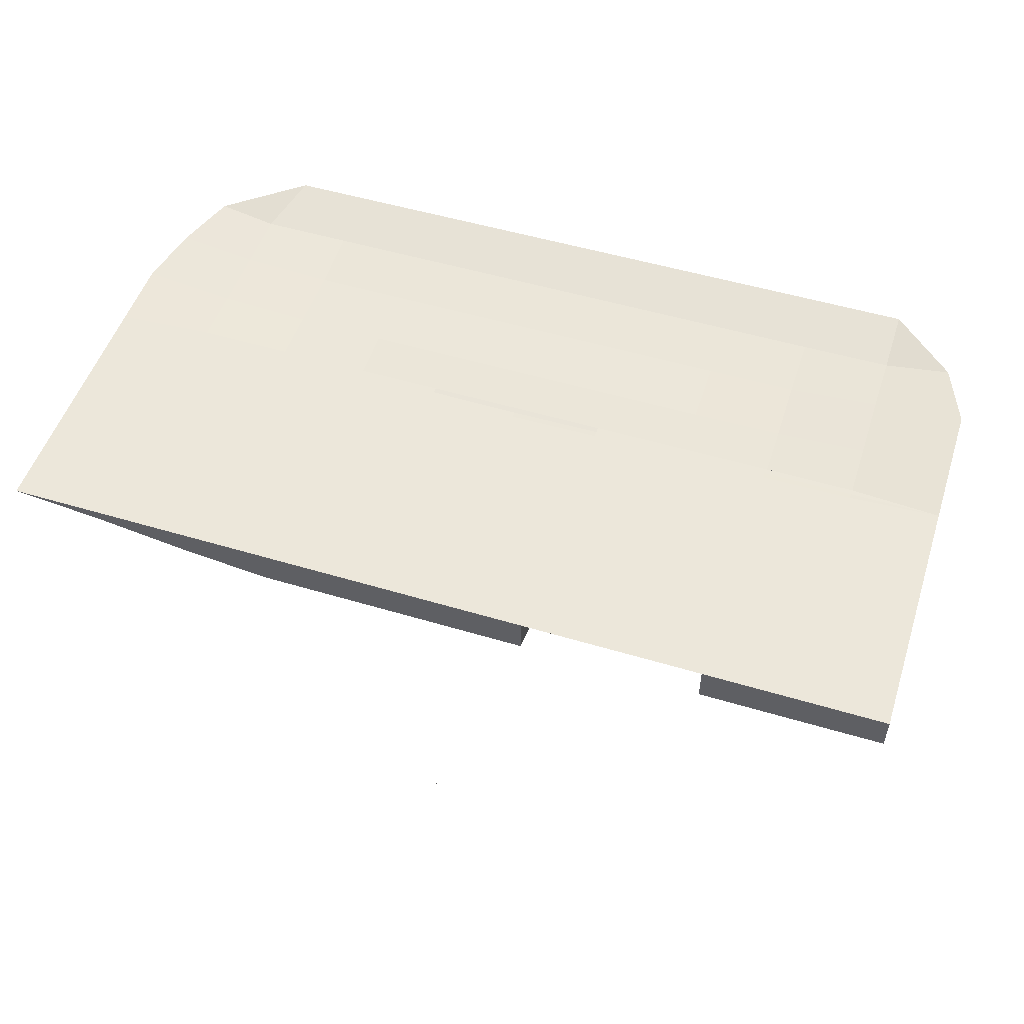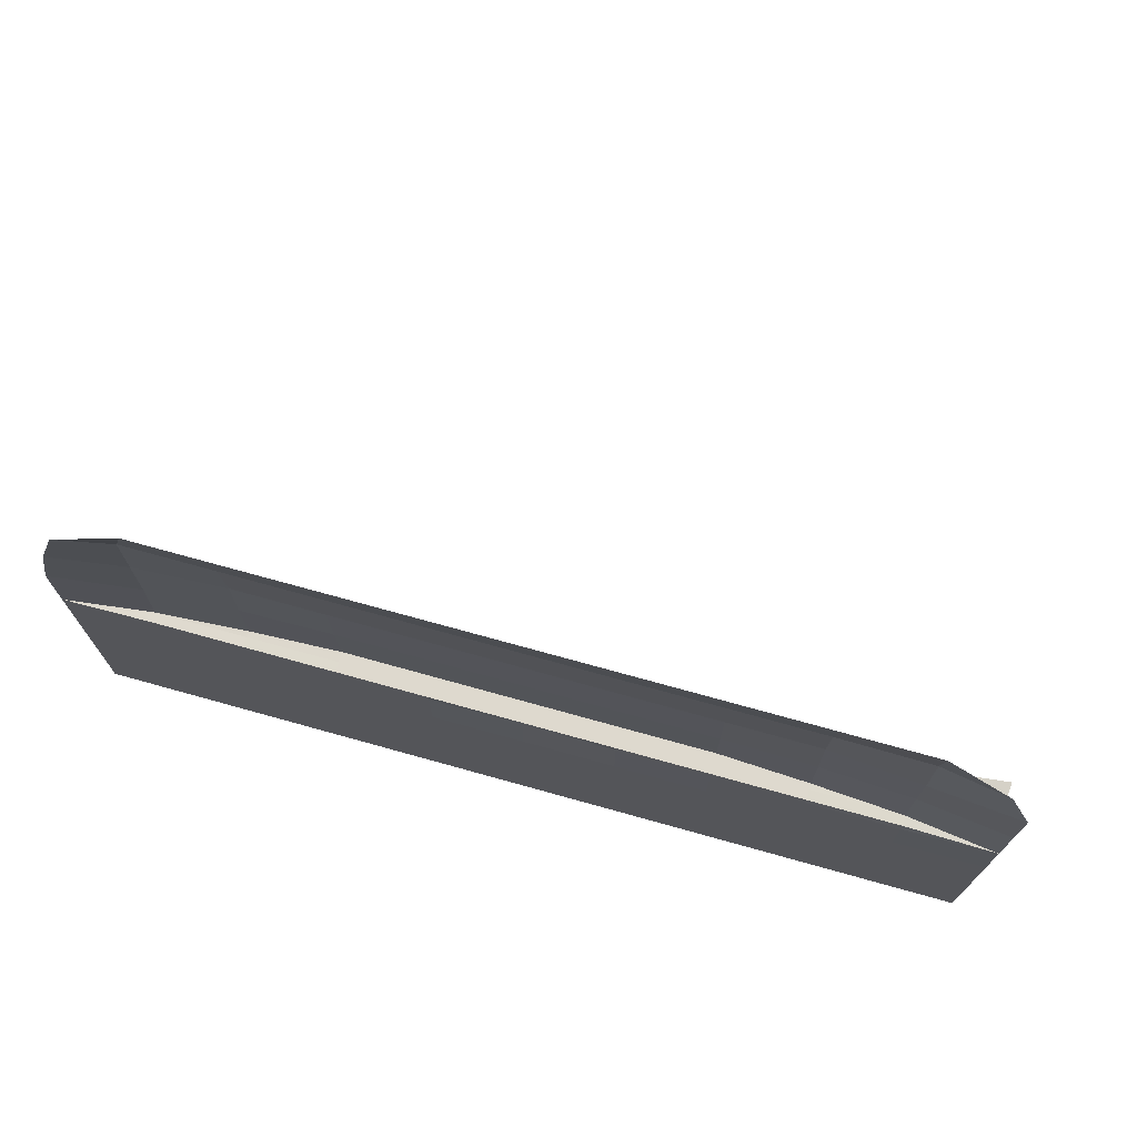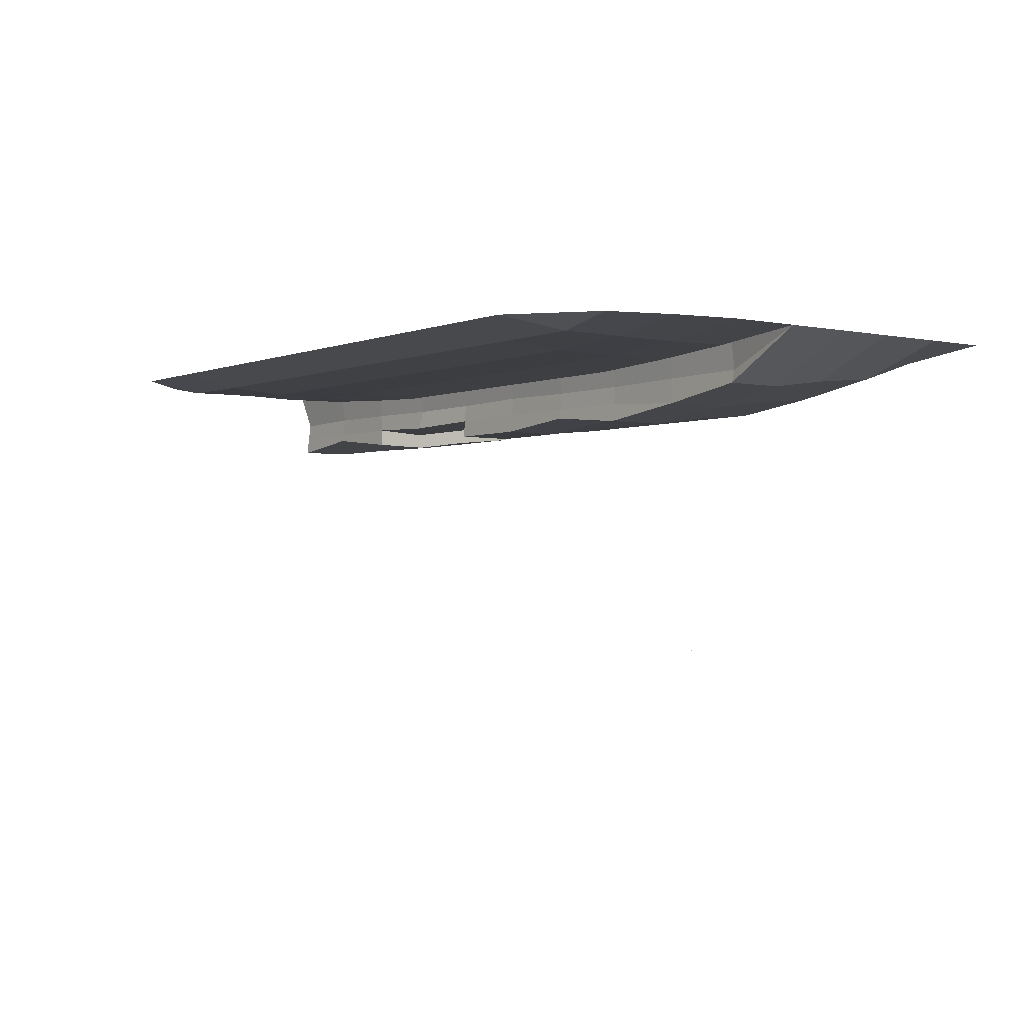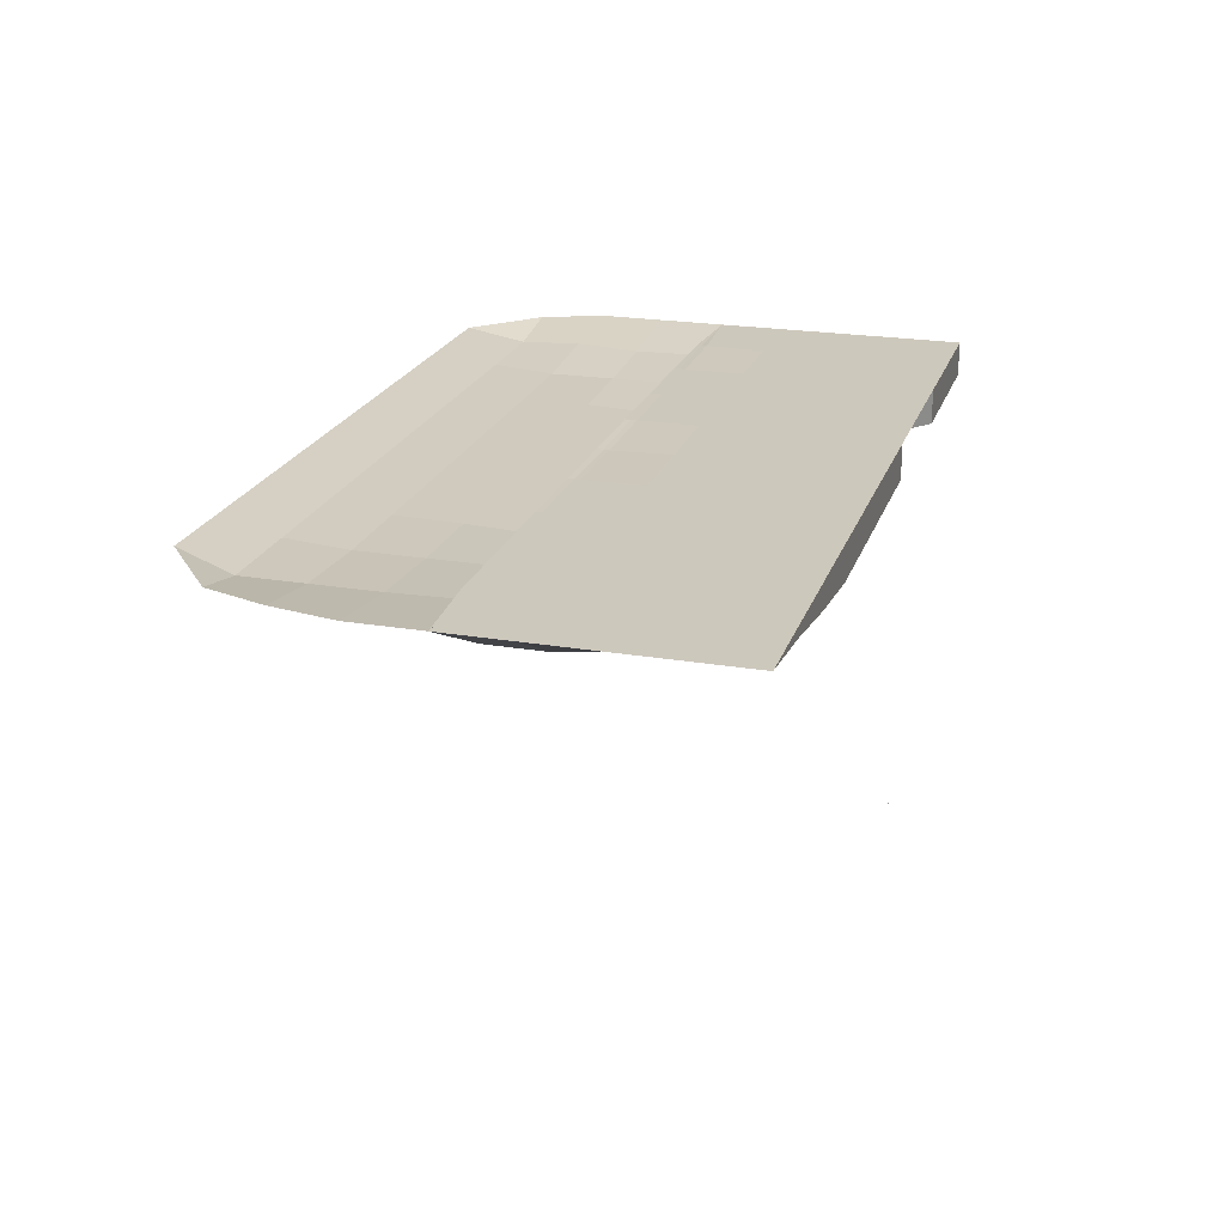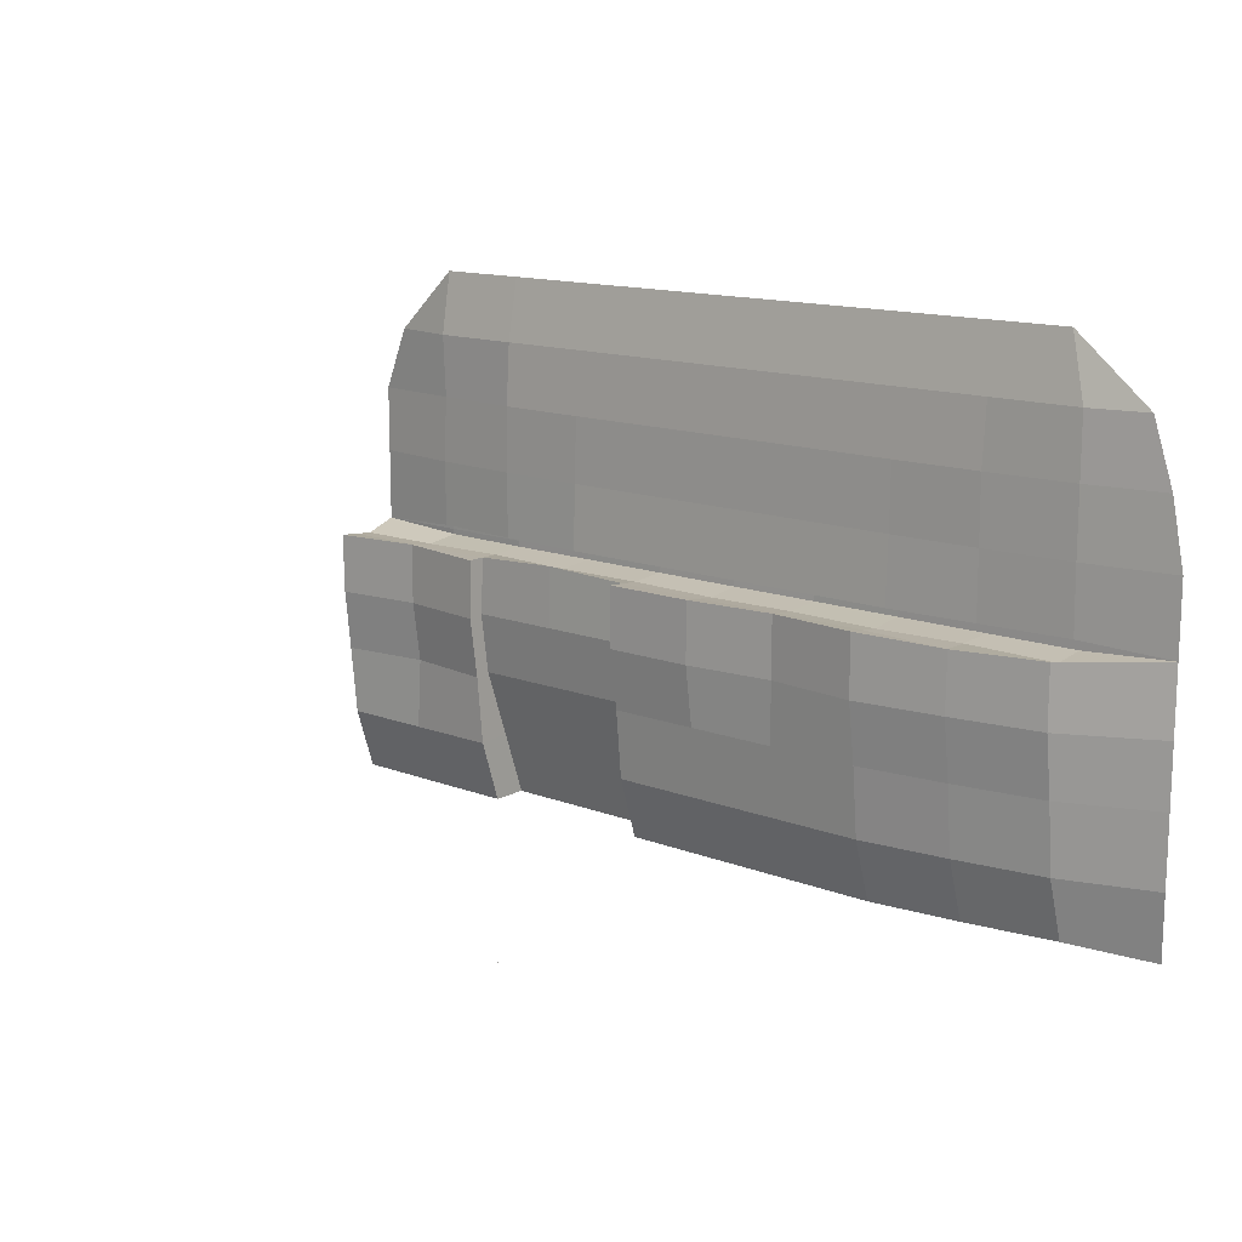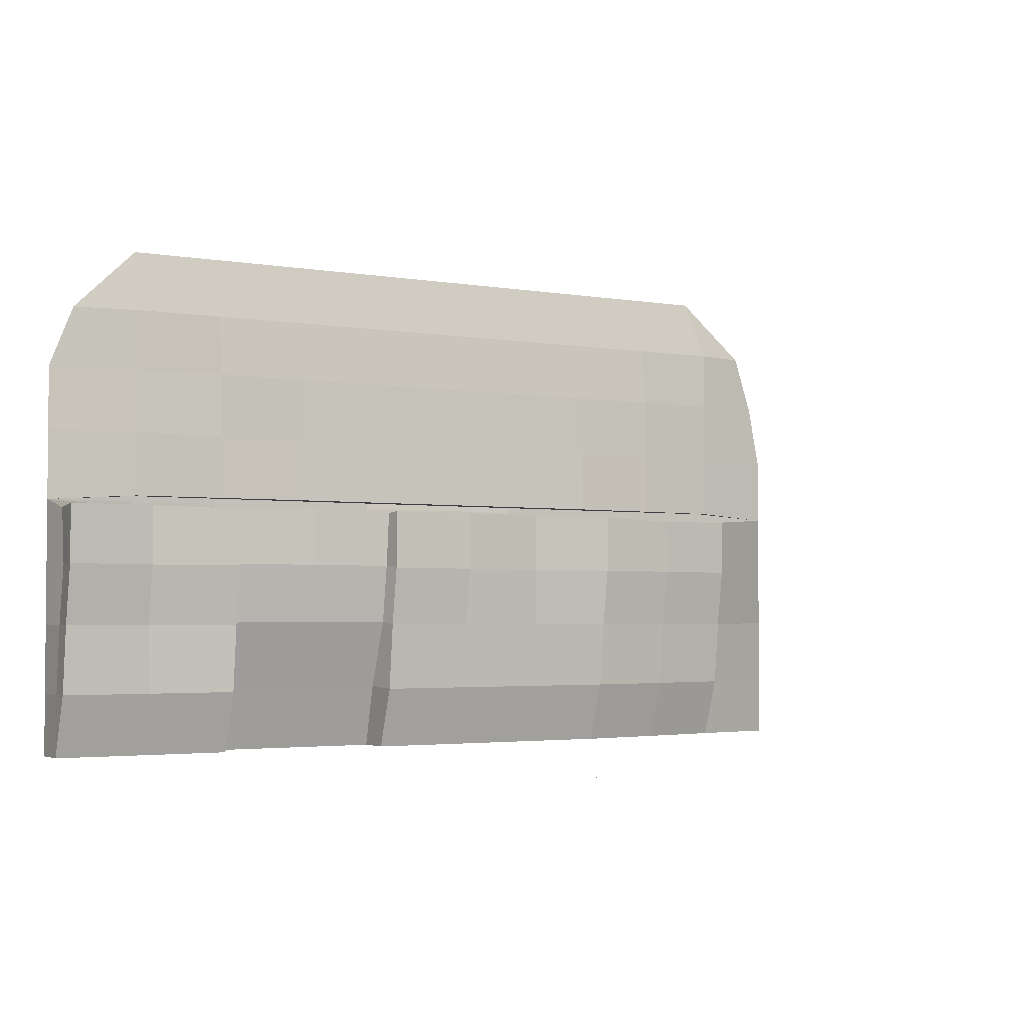
<metadata>
{"format":"obj","ext":"obj","renderer":"f3d","projection":"perspective","resolution":1024,"background":"white","views":[{"elev":51.8,"azim":18.0,"up":"+Z"},{"elev":71.6,"azim":15.6,"up":"+Y"},{"elev":-2.1,"azim":-126.5,"up":"+Z"},{"elev":22.2,"azim":-73.6,"up":"+Z"},{"elev":13.8,"azim":-139.4,"up":"+Y"},{"elev":-3.0,"azim":149.2,"up":"+Y"}]}
</metadata>
<code>
o Plane
v 1.487 2.455 5.298
v -1.487 2.455 5.298
v 1.487 4.455 5.297
v -1.487 4.455 5.297
v 1.487 2.455 4.272
v -1.487 2.455 4.272
v 1.487 4.455 4.132
v -1.487 4.455 4.273
v 4.461 4.454 5.297
v 4.461 2.455 5.298
v 4.462 4.414 4.15
v 4.461 2.455 4.272
v 7.436 4.549 5.298
v 7.436 2.455 5.298
v 7.414 4.434 4.141
v 7.429 2.455 4.274
v -4.461 2.455 5.298
v -4.461 4.455 5.298
v -4.461 2.455 4.447
v -4.462 4.414 4.325
v -7.436 2.455 5.298
v -7.436 4.549 5.298
v 1.487 4.644 5.298
v -1.487 4.644 5.298
v 4.461 4.644 5.298
v -4.461 4.644 5.298
v 1.487 4.644 4.964
v -1.487 4.644 4.964
v 4.461 4.644 5.033
v -4.461 4.644 5.032
v 1.487 6.787 5.032
v -1.487 6.787 5.032
v 4.451 6.793 5.032
v 7.436 6.787 5.298
v -4.456 6.79 5.032
v -7.224 6.787 5.298
v 1.487 8.835 5.298
v -1.487 8.835 5.298
v 4.461 8.835 5.298
v 5.948 8.835 5.298
v -4.461 8.835 5.298
v -5.633 8.835 5.298
v 1.487 3.455 5.298
v -0 2.455 5.298
v -1.487 3.455 5.298
v 1e-06 4.461 5.27
v 1.487 3.455 4.132
v -0 2.455 4.272
v -1.487 3.455 4.273
v 0 4.455 4.132
v -1.487 4.408 4.721
v -1e-06 0.2804 4.715
v -1.487 0.2804 5.298
v 1.487 4.408 4.722
v 4.461 3.455 5.298
v 4.461 3.455 4.132
v -1.487 0.2804 4.715
v 4.462 4.414 4.737
v 2.974 2.455 5.298
v 2.974 4.455 5.298
v 5.948 4.413 4.441
v 7.43 1.316 4.552
v 7.436 3.455 5.298
v 7.411 3.456 4.157
v 7.391 2.455 4.717
v 7.367 4.388 4.721
v 5.948 4.441 4.315
v 5.948 2.455 4.456
v 5.948 2.455 5.298
v 5.948 4.461 5.308
v -4.461 3.455 5.298
v -4.461 3.455 4.307
v -4.462 4.414 4.737
v 1.487 0.2804 4.715
v -2.974 4.455 5.298
v -2.974 2.455 5.298
v -2.974 2.455 4.272
v -2.974 4.46 4.127
v -7.436 3.455 5.298
v -5.948 2.455 5.298
v -5.948 2.455 4.682
v -5.948 4.441 4.541
v -5.948 4.455 5.298
v 1e-06 4.644 5.297
v 2.974 4.644 5.298
v 5.949 4.643 5.295
v -2.974 4.644 5.298
v -5.948 4.644 5.298
v 4.461 4.55 5.298
v 1.487 4.55 5.297
v -1.487 4.55 5.297
v -4.461 4.549 5.298
v 1e-06 4.644 4.964
v 2.974 4.644 4.964
v 5.948 4.645 5.131
v -2.974 4.644 4.964
v -5.948 4.641 5.132
v 4.461 4.644 5.131
v 1.487 4.644 5.131
v -1.487 4.644 5.131
v -4.461 4.642 5.132
v 1e-06 6.787 5.032
v 2.974 6.787 5.032
v 5.944 6.786 5.166
v -2.974 6.787 5.032
v -5.948 6.787 5.109
v 7.436 5.716 5.298
v 4.461 5.716 5.032
v 1.487 5.716 5.009
v -1.487 5.716 5.009
v -4.461 5.716 5.032
v -7.436 5.716 5.298
v 2e-06 8.835 5.298
v 2.974 8.835 5.298
v -2.974 8.835 5.298
v 7.024 7.811 5.298
v 4.461 7.811 5.109
v 1.487 7.811 5.109
v -1.487 7.811 5.109
v -4.461 7.811 5.109
v -6.885 7.811 5.298
v -5.948 7.811 5.109
v 2.974 7.811 5.109
v -2.974 7.811 5.109
v 2e-06 7.811 5.109
v 5.948 7.81 5.121
v -5.948 5.716 5.109
v 2.974 5.716 5.009
v -2.974 5.716 5.009
v 1e-06 5.716 5.009
v 5.948 5.716 5.114
v -1.487 1.315 5.298
v 2.974 4.644 5.131
v -2.974 4.644 5.131
v 1e-06 4.644 5.131
v -0 1.315 5.298
v 2.974 4.549 5.298
v -2.974 4.549 5.298
v -5.948 4.549 5.298
v 1e-06 4.555 5.275
v 5.948 4.55 5.299
v -5.948 3.455 5.298
v -5.948 4.386 4.751
v -5.948 3.455 4.542
v -2.974 3.455 4.132
v -2.975 4.39 4.72
v 4.461 0.2804 4.715
v 5.948 4.385 4.751
v 5.948 3.455 5.298
v 7.336 3.455 4.715
v 2.974 2.491 4.529
v 4.461 0.2804 5.298
v 2.975 4.39 4.72
v 5.948 3.455 4.316
v 2.974 0.2804 5.298
v 0 4.382 4.749
v 2.974 3.455 5.298
v -2.974 3.455 5.298
v 0 3.455 4.132
v 0 3.455 5.298
v -1e-06 1.315 4.384
v -1.487 1.315 4.384
v 1.487 1.315 4.384
v 4.461 1.315 4.384
v 2.974 1.315 5.298
v 4.461 1.315 5.298
v 4.461 2.491 4.529
v 7.429 1.316 4.718
v 7.432 1.315 4.386
v 5.948 1.315 4.384
v 5.948 1.315 5.298
v -4.461 1.315 5.298
v -2.974 1.315 5.298
v -2.974 1.315 4.384
v -7.436 1.315 5.298
v -5.948 1.315 5.298
v -5.948 1.315 4.794
v -4.461 1.315 4.559
v 1.487 1.315 5.298
v 7.436 1.315 5.298
v -1e-06 0.2804 5.298
v 4.461 3.491 4.389
v 7.432 0.283 4.715
v 5.948 0.2804 4.715
v 5.948 0.2804 5.298
v -4.461 0.2804 4.89
v -4.461 0.2804 5.298
v -2.974 0.2804 5.298
v -2.974 0.2804 4.715
v -7.436 0.2804 5.298
v -5.948 0.2804 5.298
v -5.948 0.2804 5.125
v 1.487 0.2804 5.298
v 7.435 0.2807 5.298
v 1.551 2.455 5.298
v 1.551 3.455 5.298
v 1.551 1.315 5.298
v 1.551 0.2804 5.298
v 4.461 3.455 4.132
v 4.461 2.455 4.272
v 2.974 0.2804 5.298
v 4.461 0.2804 5.298
v 4.462 4.414 4.15
v 4.462 4.414 4.737
v 1.487 4.431 4.427
v 2.975 4.39 4.72
v 4.461 1.315 4.384
v 4.461 0.2804 4.715
v 4.462 4.414 4.443
v 2.974 4.496 4.384
v 1.55 2.491 4.529
v 2.974 1.351 4.927
v 2.974 3.491 4.389
v 1.55 3.491 4.389
v -1.487 4.431 4.427
v 4.462 4.414 4.443
v 4.461 1.351 4.927
v 1.55 1.351 4.927
v 7.41 2.455 4.495
v 7.374 3.455 4.436
v 7.391 4.411 4.431
v -2.975 4.425 4.424
v 0 4.418 4.44
f 160 46 4 45
f 159 49 8 50
f 158 75 18 71
f 157 59 10 55
f 223 205 7 50
f 219 65 168 62
f 154 67 15 64
f 153 60 9 58
f 19 77 174 178
f 147 152 202 208
f 220 219 16 64
f 149 69 14 63
f 148 70 13 66
f 21 81 177 175
f 14 69 171 180
f 222 78 20
f 145 77 19 72
f 144 81 21 79
f 142 83 22 79
f 141 89 25 86
f 140 91 24 84
f 139 92 26 88
f 138 92 26 87
f 137 90 23 85
f 95 98 29
f 135 100 28 93
f 134 101 30 96
f 133 99 27 94
f 97 101 30
f 131 108 33 104
f 130 110 32 102
f 129 111 35 105
f 128 109 31 103
f 127 111 35 106
f 126 117 39 40
f 125 119 38 113
f 124 120 41 115
f 123 118 37 114
f 122 120 41 42
f 121 122 42
f 36 106 122 121
f 106 35 120 122
f 117 123 114 39
f 33 103 123 117
f 103 31 118 123
f 119 124 115 38
f 32 105 124 119
f 105 35 120 124
f 118 125 113 37
f 31 102 125 118
f 102 32 119 125
f 116 126 40
f 34 104 126 116
f 104 33 117 126
f 112 127 106 36
f 22 97 127 112
f 97 30 111 127
f 108 128 103 33
f 29 94 128 108
f 94 27 109 128
f 110 129 105 32
f 28 96 129 110
f 96 30 111 129
f 109 130 102 31
f 27 93 130 109
f 93 28 110 130
f 107 131 104 34
f 13 95 131 107
f 95 29 108 131
f 166 165 155 152
f 22 88 97
f 88 26 101 97
f 98 133 94 29
f 25 85 133 98
f 85 23 99 133
f 100 134 96 28
f 24 87 134 100
f 87 26 101 134
f 99 135 93 27
f 23 84 135 99
f 84 24 100 135
f 173 172 187 188
f 13 86 95
f 86 25 98 95
f 89 137 85 25
f 9 60 137 89
f 60 3 90 137
f 91 138 87 24
f 4 75 138 91
f 75 18 92 138
f 22 139 88
f 22 83 139
f 83 18 92 139
f 90 140 84 23
f 3 46 140 90
f 46 4 91 140
f 13 141 86
f 13 70 141
f 70 9 89 141
f 80 142 79 21
f 17 71 142 80
f 71 18 83 142
f 83 143 22
f 18 73 143 83
f 82 144 79 22
f 20 72 144 82
f 72 19 81 144
f 78 145 72 20
f 8 49 145 78
f 49 6 77 145
f 75 146 73 18
f 4 51 146 75
f 215 8 78 222
f 76 17 172 173
f 17 80 176 172
f 68 16 169 170
f 6 48 161 162
f 77 6 162 174
f 61 148 66 221
f 209 58 148 61
f 58 9 70 148
f 70 149 63 13
f 9 55 149 70
f 55 10 69 149
f 81 19 178 177
f 69 10 166 171
f 221 220 64 15
f 13 63 150 66
f 63 14 65 150
f 209 11 203 216
f 155 198 193 201
f 195 1 179 197
f 1 44 136 179
f 2 76 173 132
f 164 147 208 207
f 54 3 60 153
f 68 154 64 16
f 12 56 154 68
f 56 11 67 154
f 80 21 175 176
f 12 68 170 164
f 65 14 180 168
f 215 223 50 8
f 4 46 156 51
f 46 3 54 156
f 60 157 55 9
f 3 43 196 157 60
f 196 195 59 157
f 76 158 71 17
f 2 45 158 76
f 45 4 75 158
f 47 159 50 7
f 5 48 159 47
f 48 6 49 159
f 44 160 45 2
f 1 43 160 44
f 43 3 46 160
f 174 162 57 189
f 132 173 188 53
f 136 132 53 181
f 162 161 52 57
f 180 171 185 194
f 161 163 74 52
f 170 169 183 184
f 171 166 152 185
f 175 177 192 190
f 179 136 181 193
f 168 180 194 183
f 164 170 184 147
f 172 176 191 187
f 177 178 186 192
f 152 155 201 202
f 169 62 168 183
f 176 175 190 191
f 48 5 163 161
f 44 2 132 136
f 10 59 165 166
f 192 191 190
f 189 188 187 186
f 57 53 188 189
f 186 187 191 192
f 185 184 183 194
f 152 147 184 185
f 11 56 199 203
f 193 181 52 74
f 181 53 57 52
f 178 174 189 186
f 54 153 206
f 197 179 193 198
f 165 197 198 155
f 43 1 195 196
f 59 195 197 165
f 207 208 202 217
f 58 209 216 204
f 11 209 61 67
f 193 74 163 218
f 163 5 211 218
f 5 47 214 211
f 200 207 217 167
f 199 200 167 182
f 66 150 220 221
f 73 20 82 143
f 67 61 221 15
f 56 12 200 199
f 153 58 204 206
f 12 164 207 200
f 213 210 209 182
f 211 151 212 218
f 151 167 217 212
f 151 213 182 167
f 211 214 213 151
f 214 205 210 213
f 143 82 22
f 218 212 201 193
f 51 156 223 215
f 212 217 202 201
f 16 219 62 169
f 150 65 219 220
f 51 215 222 146
f 146 222 20 73
f 156 54 205 223
f 54 206 210 205
f 206 204 58 209 210
f 47 7 205 214
f 203 199 182 209 11
o Plane.001
v -0.007997 -0.01284 0.008625
v -0.007997 -0.00221 0.008625
v -0.007997 -0.01284 -0.01189
v -0.007997 -0.00221 -0.01189
f 224 225 227 226

</code>
